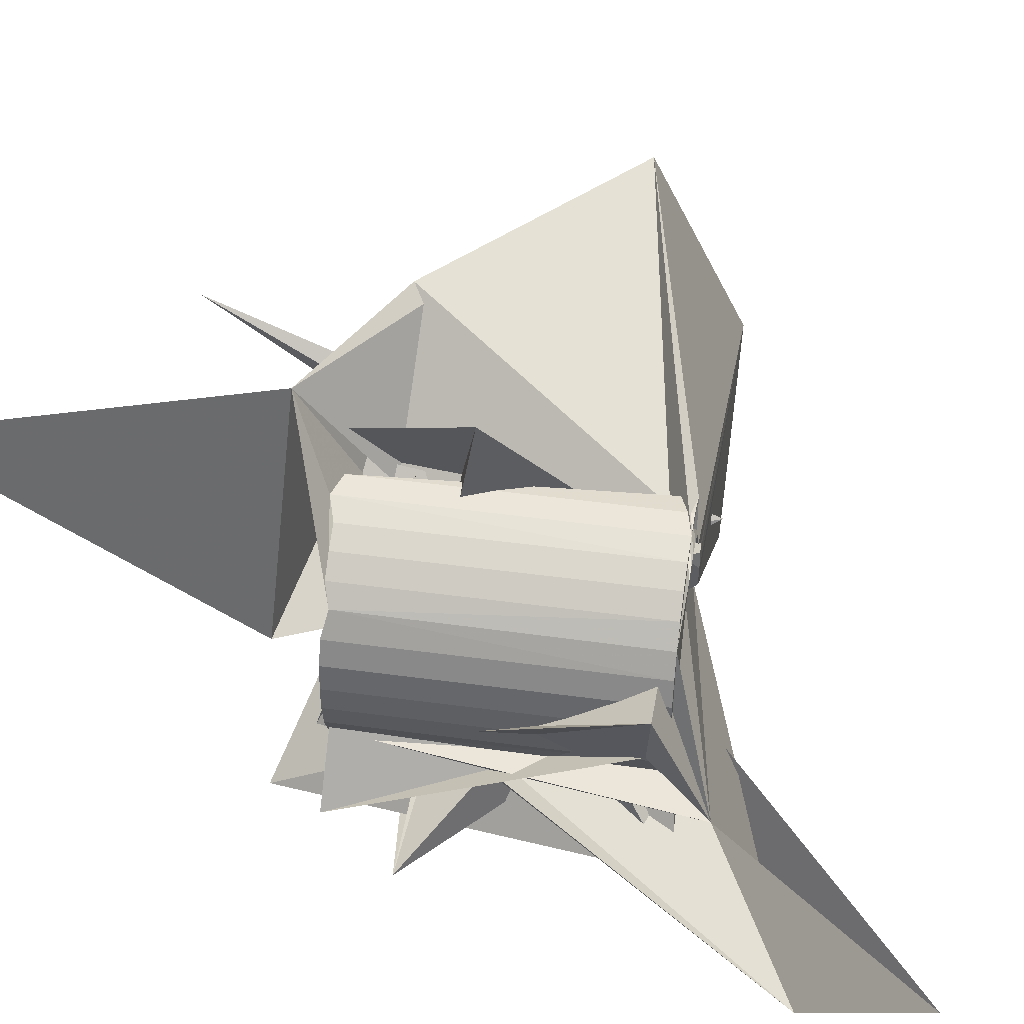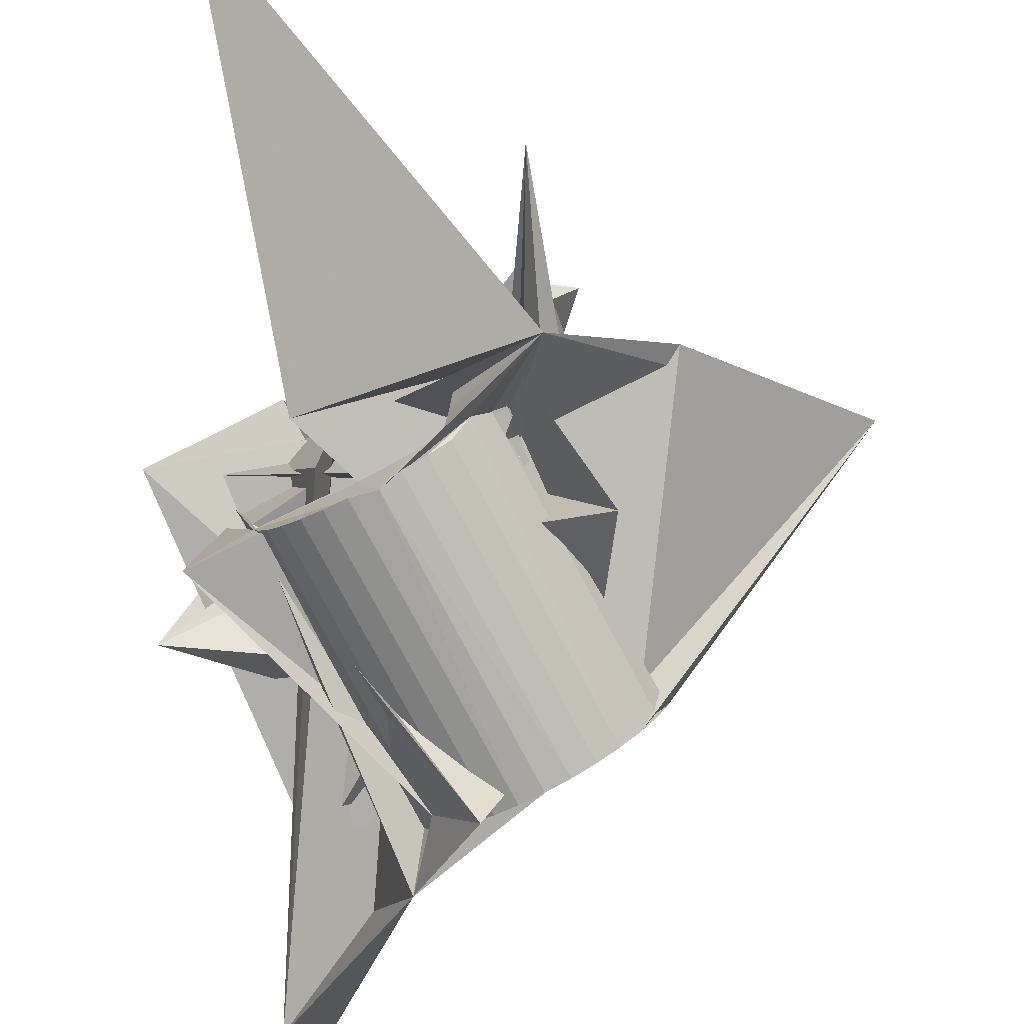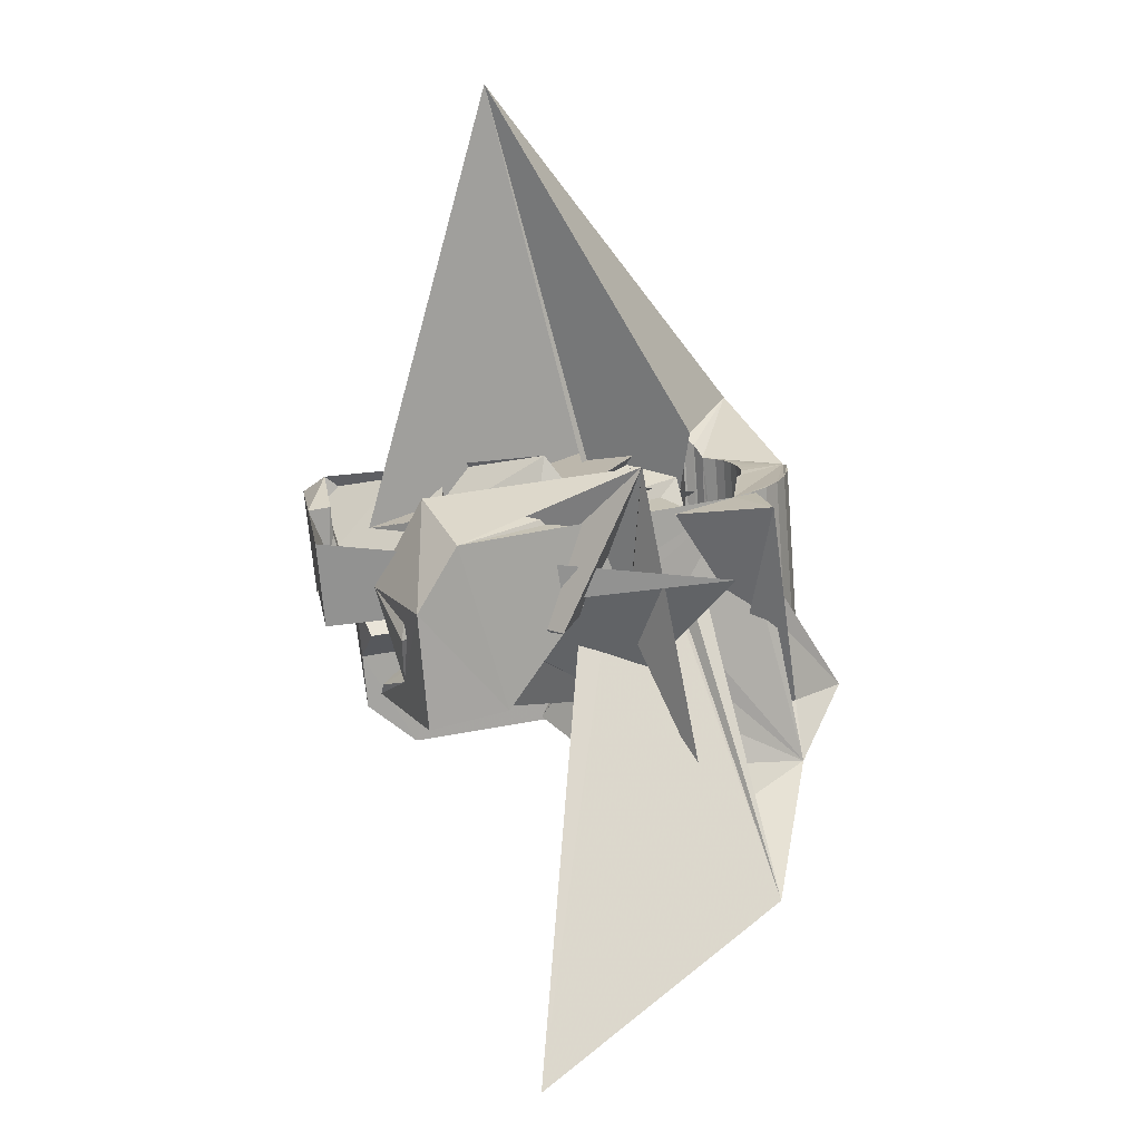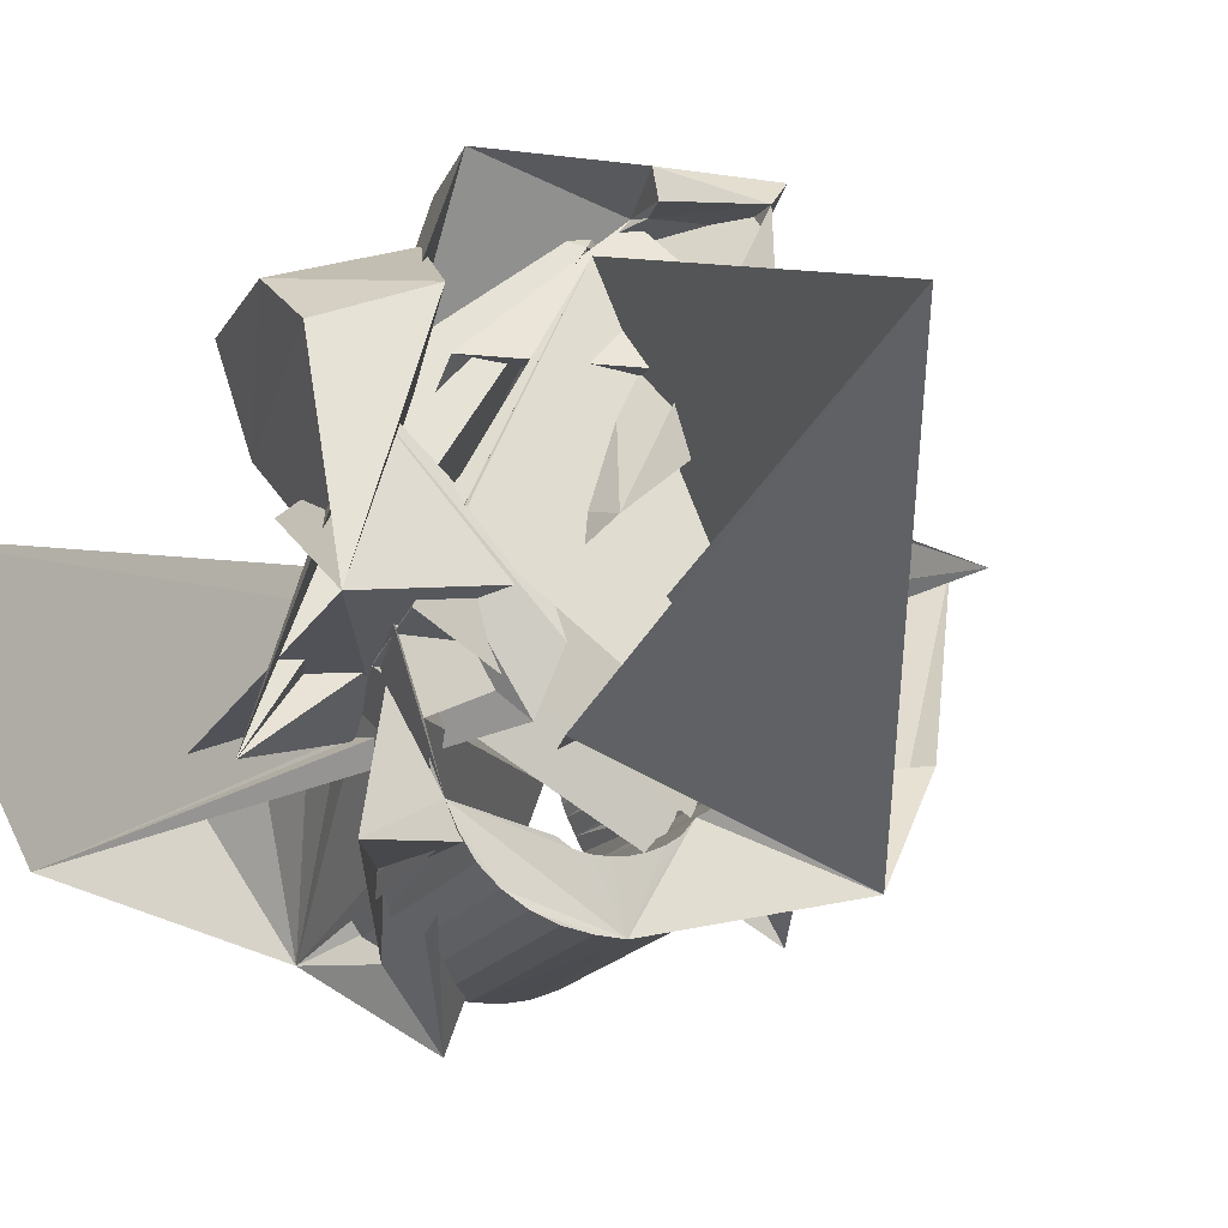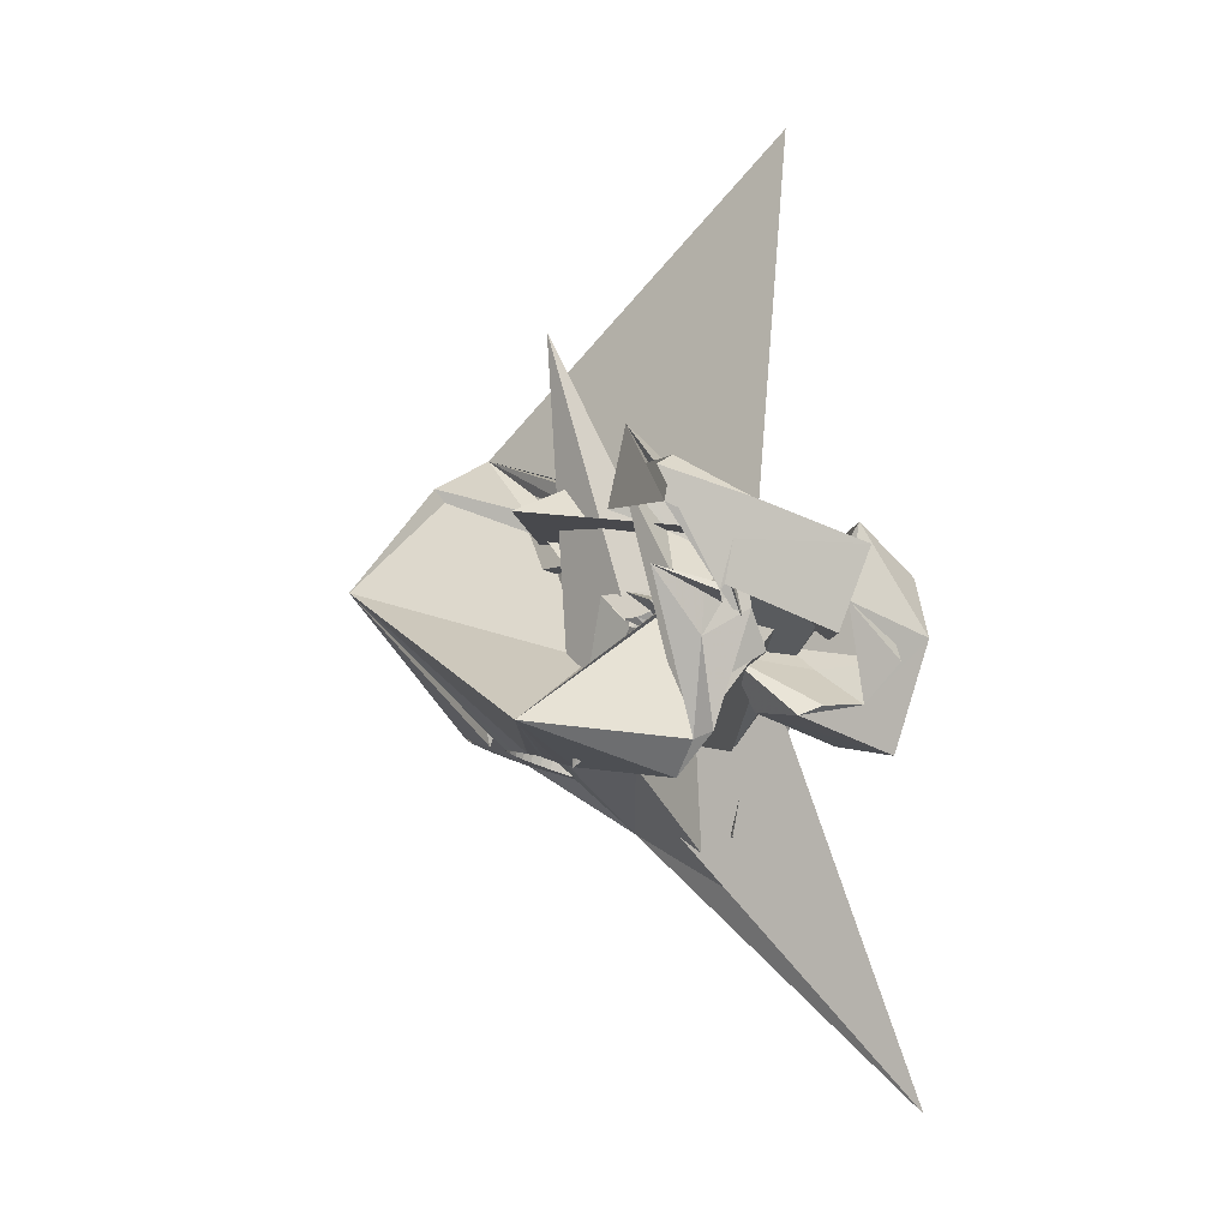
<metadata>
{"format":"obj","ext":"obj","renderer":"f3d","projection":"perspective","resolution":1024,"background":"white","views":[{"elev":-78.1,"azim":-110.5,"up":"+Z"},{"elev":-70.0,"azim":-167.1,"up":"+Z"},{"elev":0.8,"azim":78.7,"up":"+Y"},{"elev":-7.3,"azim":144.9,"up":"+Z"},{"elev":-10.0,"azim":-23.0,"up":"+Y"}]}
</metadata>
<code>
v -0.07631 -0.03391 0.05433
v -0.1119 0.006564 0.0117
v -0.02484 0.002144 0.07911
v -0.02282 -0.03696 0.05654
v -0.04222 -0.02728 -0.05853
v 0.008758 -0.002596 0.01599
v -0.04978 -0.02467 -0.06106
v 0.02126 0.01242 0.000733
v -0.01755 0.001601 -0.01847
v -0.04716 -0.02443 -0.06694
v -0.04523 0.03592 0.08187
v 0.002182 -0.01182 -0.008405
v -0.03914 0.02759 0.07342
v 0.004088 0.04679 0.008318
v -0.03952 0.03336 0.03316
v -0.04298 -0.02489 -0.07219
v -0.04117 0.01054 0.06842
v -0.01649 0.01016 0.04164
v -0.02158 0.006207 0.03979
v -0.03244 0.0186 -0.007015
v -0.03835 -0.02966 -0.04733
v -0.03971 -0.02882 -0.05067
v -0.03685 -0.03062 -0.04328
v -0.03743 0.04073 0.07547
v 0.03456 0.03146 0.00891
v -0.03858 -0.02862 -0.05435
v -0.03601 -0.03118 -0.04065
v -0.03792 -0.02565 -0.07656
v -0.03683 0.04432 0.03668
v -0.03676 -0.02865 -0.05772
v -0.04009 0.04612 0.000947
v -0.03555 -0.0319 -0.0368
v -0.03651 -0.03999 -0.000818
v -0.06166 0.03535 0.0114
v -0.03483 0.01054 0.01707
v -0.03447 -0.02885 -0.06079
v -0.03491 -0.03274 -0.03248
v -0.01056 0.01315 -0.005431
v -0.005702 0.02334 0.06402
v -0.03219 -0.02678 -0.07988
v -0.03194 0.001842 0.0276
v -0.04166 0.06921 -0.06394
v -0.03164 -0.02928 -0.06334
v -0.03283 -0.03329 -0.03344
v -0.06979 0.05144 -0.03658
v -0.02913 0.001993 0.03134
v -0.02384 0.0458 -0.04152
v -0.0284 -0.02991 -0.0653
v -0.0298 0.01089 0.0242
v -0.029 -0.03466 -0.03192
v -0.02489 -0.000259 0.02673
v -0.02884 0.005615 0.04033
v -0.02751 0.00395 0.003811
v -0.02631 0.003373 0.03395
v -0.02598 -0.02821 -0.08205
v -0.02597 0.05142 -0.05617
v -0.02592 0.009517 0.04096
v -0.02561 -0.001694 0.03157
v -0.02941 1.2e-05 0.02633
v -0.02491 -0.03069 -0.06668
v -0.02455 -0.0362 -0.02854
v -0.02453 -0.008763 0.06629
v -0.02442 0.005847 0.06825
v -0.02353 -0.04711 0.04634
v -0.0235 2.9e-05 0.03343
v -0.02349 0.004749 0.03657
v -0.02334 0.003994 0.07917
v -0.02499 0.03585 -0.05069
v 0.02432 -0.009136 -0.03162
v -0.02149 0.05307 -0.06121
v -0.02181 0.02763 0.03688
v -0.02142 0.01695 0.08096
v -0.0214 0.001745 0.03529
v -0.02127 -0.03159 -0.06751
v -0.02234 -0.03791 0.05186
v -0.02099 0.02116 0.07411
v -0.02067 0.006124 0.03919
v -0.01965 -0.005005 0.03232
v -0.0268 0.01041 0.05262
v -0.01953 -0.02988 -0.08297
v -0.01941 -0.03518 0.06291
v -0.01929 0.003461 0.03714
v -0.01926 -0.003994 0.03442
v -0.01837 -0.01715 -0.01064
v -0.0299 0.05202 -0.03517
v -0.01928 -0.008178 -0.006387
v -0.04444 0.09751 -0.004097
v -0.02748 0.05569 -0.04165
v -0.02674 0.04353 -0.03131
v -0.01787 -0.001938 0.03552
v -0.01757 -0.03259 -0.06774
v -0.01736 0.05387 -0.04351
v -0.01719 0.005177 0.039
v -0.02763 0.04715 -0.02428
v -0.01713 0.03028 0.07544
v -0.01671 0.05019 -0.0658
v -0.01648 0.000118 0.03662
v -0.01641 0.02904 0.08272
v -0.016 -0.006379 -0.02056
v -0.0161 0.05139 -0.04666
v -0.02574 0.04946 -0.01455
v -0.01549 -0.01465 0.03836
v -0.0151 0.002174 0.03772
v -0.01476 -0.01855 0.06527
v -0.01391 -0.03367 -0.06738
v -0.01371 0.004229 0.03882
v -0.0144 0.000776 0.03682
v -0.0136 0.04703 -0.04901
v -0.01308 -0.03174 -0.08262
v 0.02133 0.0537 -0.0357
v -0.01291 -0.006301 0.03727
v -0.01224 -0.003905 0.03761
v -0.01177 0.008746 -0.01842
v -0.01157 -0.00151 0.03795
v -0.01098 0.04906 -0.06913
v -0.0109 0.000887 0.03829
v 0.04295 -0.05531 -0.03414
v -0.01046 0.04653 -0.05261
v -0.01038 -0.0348 -0.06639
v -0.01024 0.003221 0.03868
v 0.02235 0.162 0.03088
v -0.009892 0.004248 0.03998
v -0.00988 0.004108 0.04095
v -0.009517 0.000181 0.06792
v -0.01027 -0.01649 0.03634
v -0.01107 0.0138 0.06819
v -0.000504 -0.0405 -0.03647
v -0.007192 0.04593 -0.05455
v -0.007129 -0.03595 -0.06464
v -0.04925 0.02832 -0.07272
v -0.006857 -0.03371 -0.081
v -0.006266 0.0282 -0.02439
v 0.02107 -0.05812 -0.0107
v -0.03493 0.05916 0.03633
v -0.01093 -0.005531 0.06633
v -0.00477 0.04763 -0.07129
v 0.07001 -0.1435 0.02164
v -0.003715 -0.03712 -0.06325
v -0.003698 0.04515 -0.05593
v 0.03944 0.01449 -0.0203
v 0.04385 0.03596 -0.01153
v -0.003021 -0.008447 0.04344
v 0.03293 -0.05751 -0.02707
v -0.002749 -0.01139 0.06366
v 0.05834 -0.09085 -0.05523
v 0.002114 -0.03923 -0.06118
v 0.01273 -0.02107 -0.03679
v -0.001094 -0.03572 -0.07818
v -0.01833 -0.03936 0.005016
v 0.00189 -0.03981 -0.05265
v -6.1e-05 0.04425 -0.05675
v -0.03 -0.02929 -0.0365
v 0.007372 -0.03319 -0.0752
v 0.06483 0.007427 -0.03902
v 0.01966 0.01127 0.04337
v -0.005082 -0.02886 -0.09417
v -0.02179 0.01399 0.07541
v 0.01217 -0.007612 0.07963
v 0.000769 0.04466 -0.07263
v 0.03738 -0.006918 -0.01197
v 0.003637 0.04325 -0.05698
v 0.003999 -0.0377 -0.07426
v 0.007303 0.04217 -0.05662
v 0.03623 -0.001417 -0.01255
v 0.02247 -0.03086 -0.01197
v 0.006961 -0.02518 0.03597
v 0.008131 0.0441 -0.07186
v 0.008232 -0.0237 0.03223
v 0.008233 -0.03958 -0.06939
v 0.02112 0.01823 0.08363
v 0.008666 -0.02101 0.03261
v -0.004118 -0.009066 0.04041
v 0.01351 -0.01994 0.03529
v 0.01277 -0.01767 0.03569
v 0.06245 0.04147 -0.01045
v 0.03054 -0.001447 -0.000698
v 0.01077 0.04083 -0.05567
v 0.01091 -0.01412 0.03359
v 0.01145 -0.04128 -0.06373
v 0.008435 -0.005893 0.03532
v 0.01165 -0.02455 0.03142
v 0.04766 -0.008979 0.01051
v 0.01286 -0.02216 0.03077
v 0.008274 -0.02917 0.0617
v 0.01635 -0.05231 -0.07516
v 0.01467 0.03794 -0.005061
v 0.0138 0.03994 -0.05336
v 0.01431 -0.02 0.03061
v 0.01435 0.04213 -0.07024
v 0.01628 -0.0258 0.06197
v 0.02096 -0.003857 0.03091
v 0.01507 -0.02539 0.03062
v 0.0153 -0.01751 0.02959
v 0.01502 -0.02546 -0.01677
v 0.01652 -0.01516 0.02898
v 0.01684 -0.02309 0.02906
v 0.01409 0.04364 -0.01677
v 0.01831 0.0375 -0.05254
v 0.01774 -0.01282 0.02837
v 0.0185 -0.02623 0.02982
v 0.0186 -0.0208 0.0275
v 0.01901 0.03963 -0.03185
v 0.02557 0.03598 -0.05476
v 0.04373 -0.01093 0.05964
v 0.02012 0.04012 -0.06742
v 0.02037 -0.0185 0.02594
v 0.02349 -0.009433 0.02077
v 0.02081 -0.02399 0.02731
v 0.02324 0.03307 -0.02565
v 0.0513 0.02961 -0.05475
v 0.02446 -0.01196 0.04115
v 0.0368 0.02907 -0.03135
v 0.04417 0.02745 -0.02528
v 0.02213 -0.01621 0.02438
v 0.03551 0.03035 -0.04403
v 0.02312 -0.02174 0.0248
v 0.02313 0.005023 0.06554
v 0.02743 -0.05224 -0.02232
v 0.02389 -0.01391 0.02282
v 0.03448 0.03219 0.05223
v 0.02497 0.007894 -0.002506
v 0.02521 0.03814 -0.0635
v 0.02543 -0.0195 0.02228
v 0.03226 -0.02414 0.05731
v 0.0262 -0.03773 -0.01042
v 0.02696 0.006211 0.003123
v 0.02703 -0.02942 -0.02095
v 0.02757 -0.01687 -0.02979
v 0.02774 -0.01725 0.01977
v 0.02944 0.03626 -0.05863
v 0.03005 -0.01501 0.01726
v 0.03178 -0.00217 -0.02729
v 0.03238 0.03462 -0.05286
v 0.03445 0.03301 -0.04667
v 0.03726 0.006303 -0.01503
v 0.03941 -0.03278 0.02588
v 0.04079 0.003153 0.000188
v 0.04534 -0.03806 0.05145
v 0.05525 -0.002679 0.05649
v 0.05729 0.01784 0.04471
f 166 236 238
f 166 238 184
f 164 235 221
f 235 237 221
f 237 226 221
f 226 176 221
f 176 164 221
f 160 232 164
f 232 235 164
f 160 147 228
f 160 228 232
f 172 190 211
f 190 224 211
f 211 191 172
f 211 224 204
f 211 204 191
f 20 113 53
f 113 132 53
f 132 31 53
f 31 25 53
f 25 20 53
f 99 113 12
f 113 20 12
f 99 12 84
f 12 9 84
f 84 9 38
f 9 8 38
f 8 33 38
f 33 86 38
f 86 84 38
f 123 124 142
f 124 144 142
f 142 102 123
f 142 144 104
f 142 104 102
f 104 144 124
f 122 120 106
f 122 106 93
f 35 33 8
f 35 8 18
f 41 35 18
f 46 41 18
f 54 46 18
f 66 54 18
f 77 66 18
f 122 93 77
f 18 122 77
f 86 33 87
f 33 35 59
f 35 51 59
f 51 78 59
f 78 107 59
f 107 87 59
f 87 33 59
f 103 106 116
f 106 120 116
f 103 82 93
f 103 93 106
f 82 66 77
f 82 77 93
f 97 103 114
f 103 116 114
f 97 73 82
f 97 82 103
f 82 73 66
f 73 54 66
f 90 97 112
f 97 114 112
f 90 65 73
f 90 73 97
f 73 65 54
f 65 46 54
f 83 90 111
f 90 112 111
f 83 58 65
f 83 65 90
f 65 58 46
f 58 41 46
f 83 111 107
f 83 107 78
f 58 83 78
f 58 78 51
f 58 51 41
f 51 35 41
f 166 168 181
f 166 181 192
f 231 226 237
f 231 237 236
f 229 231 236
f 223 229 236
f 216 223 236
f 208 216 236
f 200 208 236
f 166 192 200
f 236 166 200
f 176 226 182
f 226 231 207
f 231 219 207
f 219 199 207
f 199 180 207
f 180 182 207
f 182 226 207
f 183 181 171
f 181 168 171
f 183 196 192
f 183 192 181
f 196 208 200
f 196 200 192
f 188 183 173
f 183 171 173
f 188 201 196
f 188 196 183
f 196 201 208
f 201 216 208
f 193 188 174
f 188 173 174
f 193 206 201
f 193 201 188
f 201 206 216
f 206 223 216
f 195 193 178
f 193 174 178
f 195 214 206
f 195 206 193
f 206 214 223
f 214 229 223
f 195 178 180
f 195 180 199
f 214 195 199
f 214 199 219
f 214 219 229
f 219 231 229
f 19 52 57
f 52 125 57
f 125 122 57
f 122 18 57
f 18 19 57
f 171 168 166
f 117 133 143
f 204 217 220
f 117 143 147
f 191 204 220
f 191 220 175
f 173 171 166
f 174 173 166
f 178 174 166
f 180 178 166
f 184 190 172
f 166 184 172
f 180 166 172
f 180 172 191
f 182 180 191
f 117 147 160
f 182 191 175
f 176 182 175
f 164 176 175
f 160 164 175
f 175 117 160
f 227 225 218
f 227 218 185
f 228 227 185
f 239 238 236
f 232 228 185
f 240 239 236
f 240 236 237
f 232 185 234
f 235 232 234
f 234 240 237
f 237 235 234
f 161 151 91
f 151 74 91
f 91 105 163
f 91 163 161
f 105 119 177
f 105 177 163
f 119 129 187
f 119 187 177
f 129 138 198
f 129 198 187
f 138 146 203
f 138 203 198
f 146 150 210
f 146 210 203
f 150 153 210
f 153 213 210
f 153 156 213
f 156 215 213
f 156 152 212
f 156 212 215
f 152 149 212
f 149 209 212
f 149 145 209
f 145 202 209
f 145 137 197
f 145 197 202
f 137 127 186
f 137 186 197
f 127 117 175
f 127 175 186
f 130 140 50
f 140 61 50
f 50 44 121
f 50 121 130
f 44 37 110
f 44 110 121
f 37 32 101
f 37 101 110
f 32 27 94
f 32 94 101
f 27 23 94
f 23 89 94
f 23 21 89
f 21 85 89
f 21 22 88
f 21 88 85
f 22 26 92
f 22 92 88
f 26 30 100
f 26 100 92
f 30 36 108
f 30 108 100
f 36 43 108
f 43 118 108
f 43 48 118
f 48 128 118
f 48 60 139
f 48 139 128
f 60 74 139
f 74 151 139
f 233 234 185
f 233 185 179
f 179 169 233
f 169 230 233
f 169 162 222
f 169 222 230
f 162 148 205
f 162 205 222
f 148 131 189
f 148 189 205
f 131 109 167
f 131 167 189
f 109 80 159
f 109 159 167
f 80 55 159
f 55 136 159
f 55 40 115
f 55 115 136
f 40 28 115
f 28 96 115
f 28 16 70
f 28 70 96
f 16 10 56
f 16 56 70
f 10 7 56
f 7 47 56
f 7 5 47
f 5 45 47
f 5 2 45
f 2 42 45
f 132 141 68
f 141 39 68
f 39 34 68
f 34 31 68
f 31 132 68
f 39 141 140
f 175 220 240
f 159 136 115
f 205 189 167
f 47 45 42
f 70 56 47
f 70 47 42
f 233 230 222
f 115 96 70
f 159 115 70
f 159 70 42
f 205 167 159
f 234 233 222
f 222 205 159
f 234 222 159
f 39 140 130
f 39 130 121
f 42 39 121
f 42 121 110
f 42 110 101
f 42 101 94
f 42 94 89
f 42 89 85
f 42 85 88
f 42 88 92
f 42 92 100
f 42 100 108
f 159 42 108
f 159 108 118
f 159 118 128
f 159 128 139
f 159 139 151
f 159 151 161
f 159 161 163
f 159 163 177
f 234 159 177
f 234 177 187
f 234 187 198
f 234 198 203
f 234 203 210
f 234 210 213
f 234 213 215
f 234 215 212
f 240 234 212
f 186 175 240
f 197 186 240
f 202 197 240
f 209 202 240
f 212 209 240
f 225 227 194
f 227 228 194
f 228 147 194
f 147 143 194
f 143 225 194
f 218 225 133
f 225 143 133
f 49 52 19
f 17 63 67
f 6 49 19
f 17 67 3
f 6 19 17
f 17 3 6
f 67 63 126
f 125 52 49
f 158 67 126
f 125 49 154
f 126 125 154
f 126 154 158
f 170 98 72
f 98 11 72
f 11 3 72
f 3 67 72
f 67 158 72
f 158 170 72
f 29 79 75
f 29 75 14
f 98 95 24
f 11 98 24
f 24 29 14
f 14 11 24
f 157 95 98
f 75 79 155
f 157 98 170
f 165 75 155
f 165 155 157
f 170 165 157
f 135 13 76
f 13 24 76
f 24 95 76
f 95 157 76
f 157 135 76
f 134 15 13
f 13 135 134
f 13 15 29
f 13 29 24
f 15 134 71
f 134 155 71
f 155 79 71
f 79 29 71
f 29 15 71
f 134 135 157
f 134 157 155
f 165 170 154
f 170 158 154
f 14 75 69
f 75 165 69
f 165 154 69
f 154 49 69
f 49 6 69
f 6 14 69
f 11 14 3
f 14 6 3
f 224 190 184
f 217 204 224
f 224 184 238
f 239 217 224
f 224 238 239
f 4 81 62
f 81 104 62
f 104 124 62
f 124 126 62
f 126 63 62
f 63 17 62
f 17 4 62
f 218 133 117
f 61 64 1
f 40 55 80
f 109 131 148
f 2 5 7
f 7 10 16
f 2 7 16
f 162 169 179
f 16 28 40
f 16 40 80
f 2 16 80
f 80 109 148
f 162 179 185
f 80 148 162
f 80 162 185
f 218 117 127
f 218 127 137
f 185 218 137
f 185 137 145
f 185 145 149
f 185 149 152
f 185 152 156
f 185 156 153
f 185 153 150
f 185 150 146
f 80 185 146
f 80 146 138
f 80 138 129
f 80 129 119
f 80 119 105
f 80 105 91
f 80 91 74
f 80 74 60
f 80 60 48
f 80 48 43
f 2 80 43
f 2 43 36
f 2 36 30
f 2 30 26
f 2 26 22
f 2 22 21
f 2 21 23
f 2 23 27
f 1 2 27
f 50 61 1
f 44 50 1
f 37 44 1
f 32 37 1
f 27 32 1
f 116 120 122
f 140 141 132
f 104 81 64
f 140 132 113
f 102 104 64
f 102 64 61
f 114 116 122
f 112 114 122
f 111 112 122
f 107 111 122
f 126 124 123
f 125 126 123
f 122 125 123
f 107 122 123
f 107 123 102
f 87 107 102
f 140 113 99
f 87 102 61
f 86 87 61
f 84 86 61
f 99 84 61
f 61 140 99
f 25 31 34
f 4 17 19
f 1 4 19
f 25 34 39
f 25 39 42
f 20 25 42
f 12 20 42
f 12 42 2
f 9 12 2
f 9 2 1
f 1 19 18
f 1 18 8
f 1 8 9
f 240 220 239
f 220 217 239
f 81 4 64
f 4 1 64

</code>
